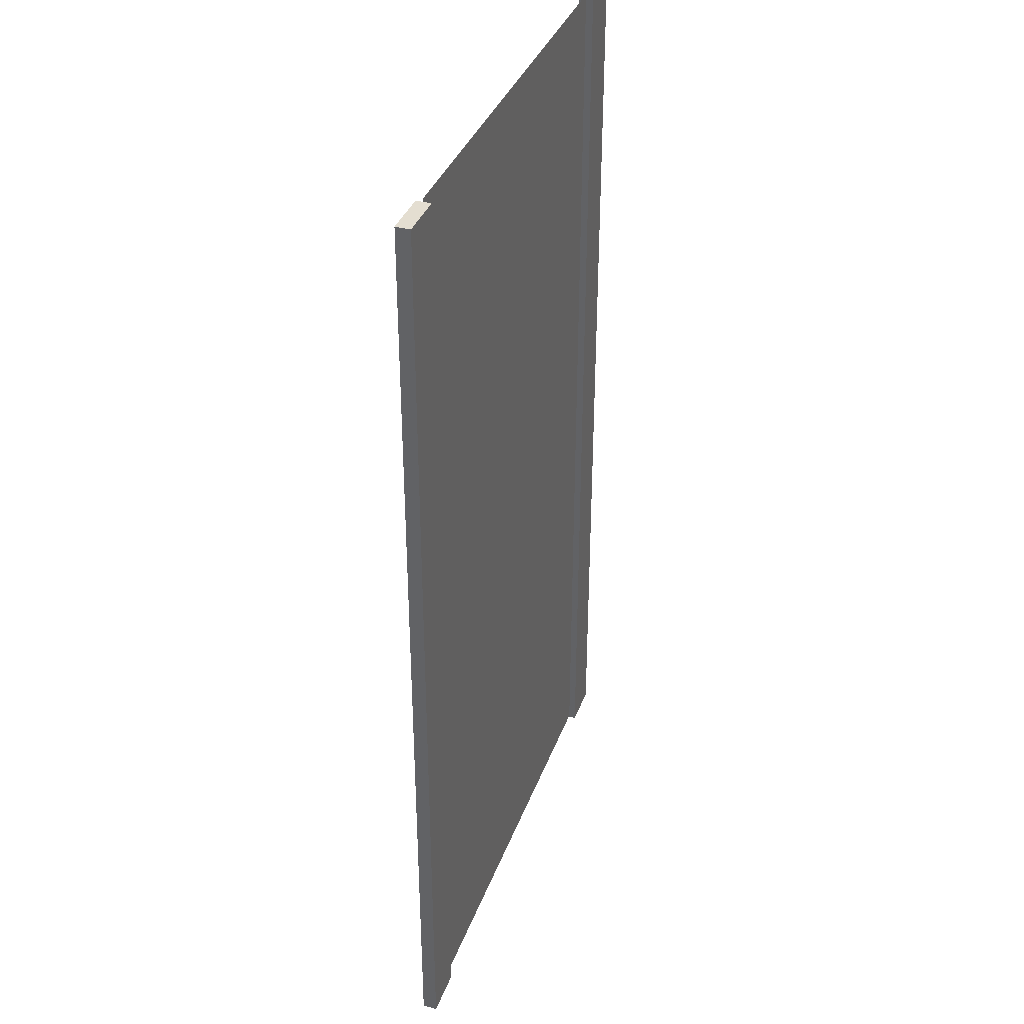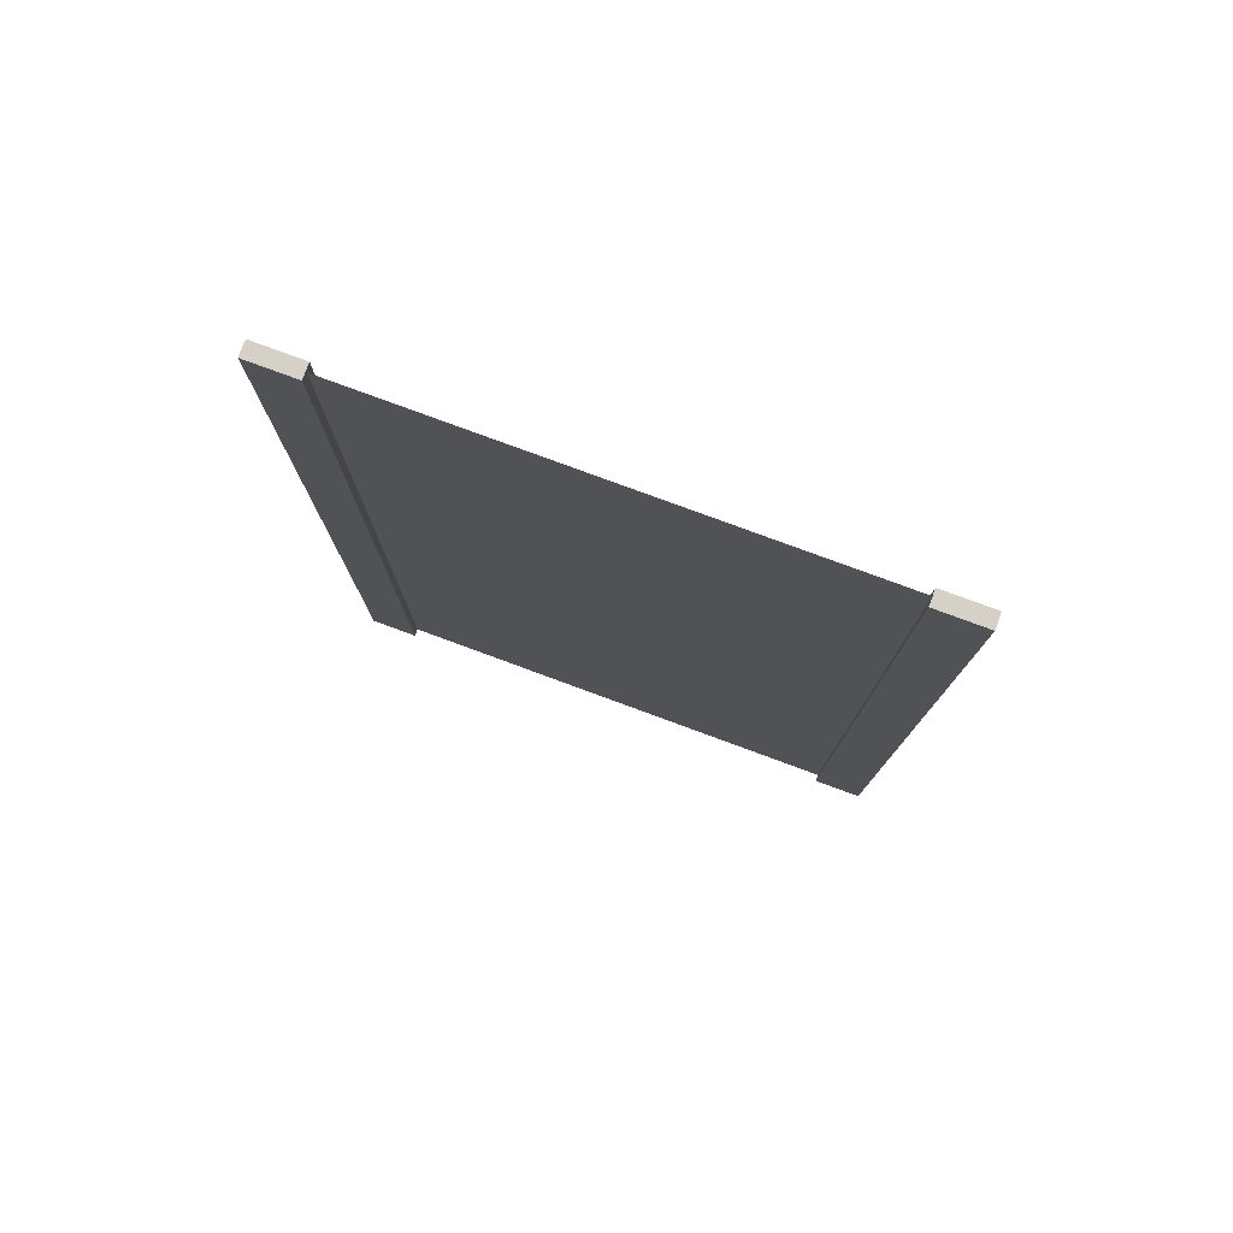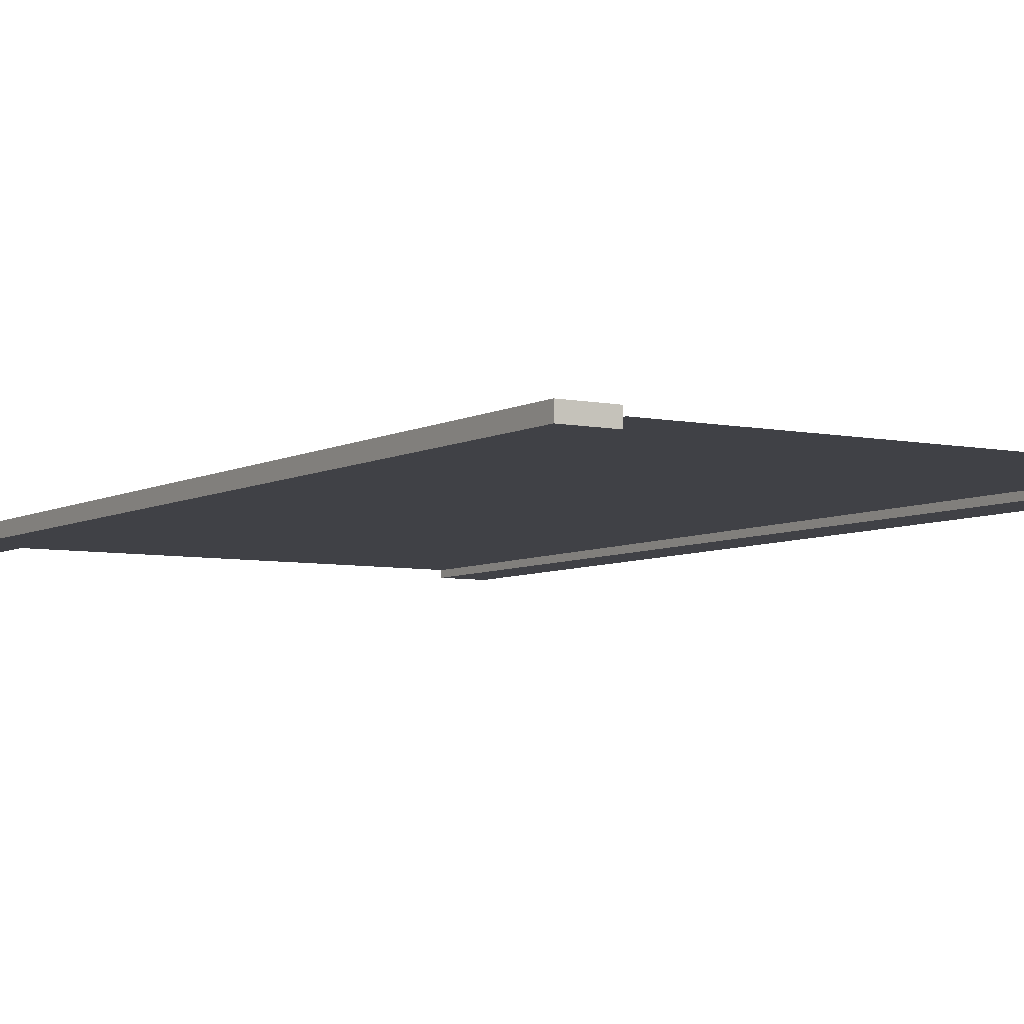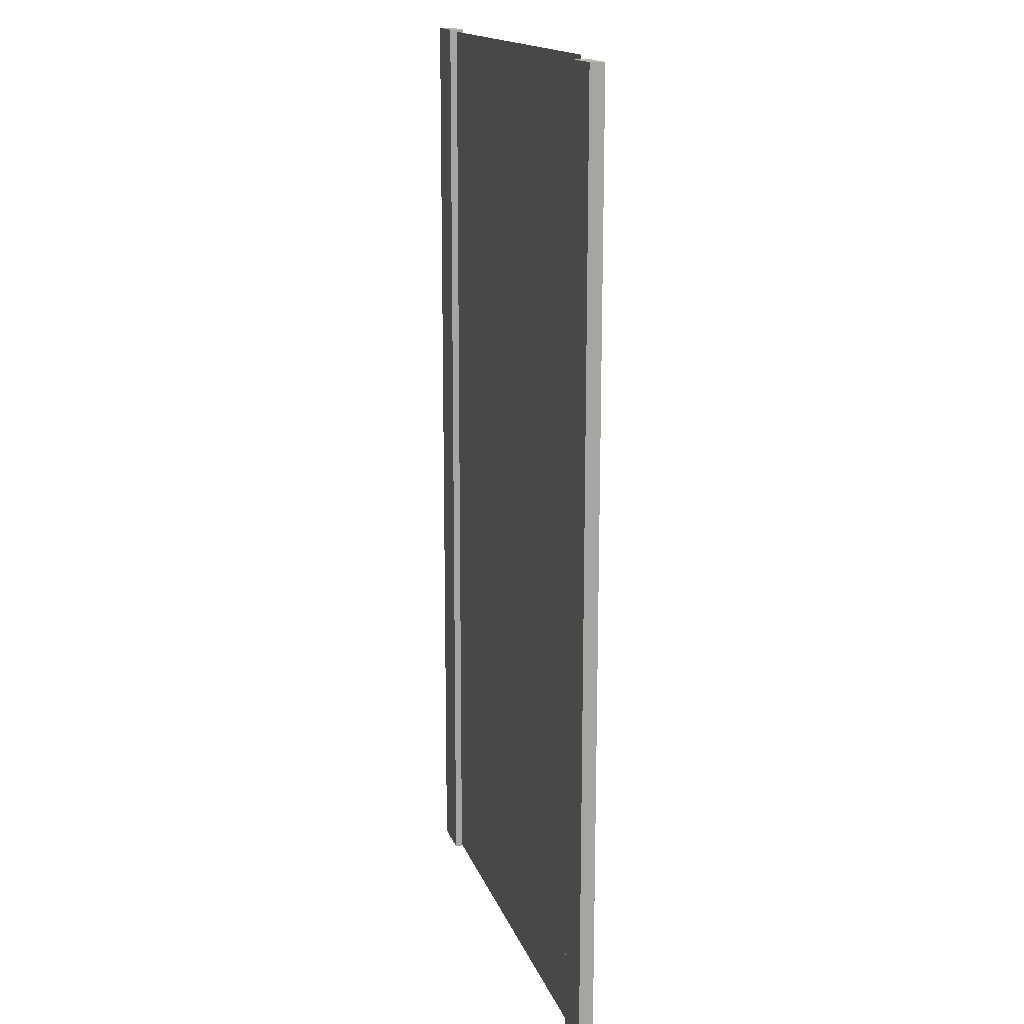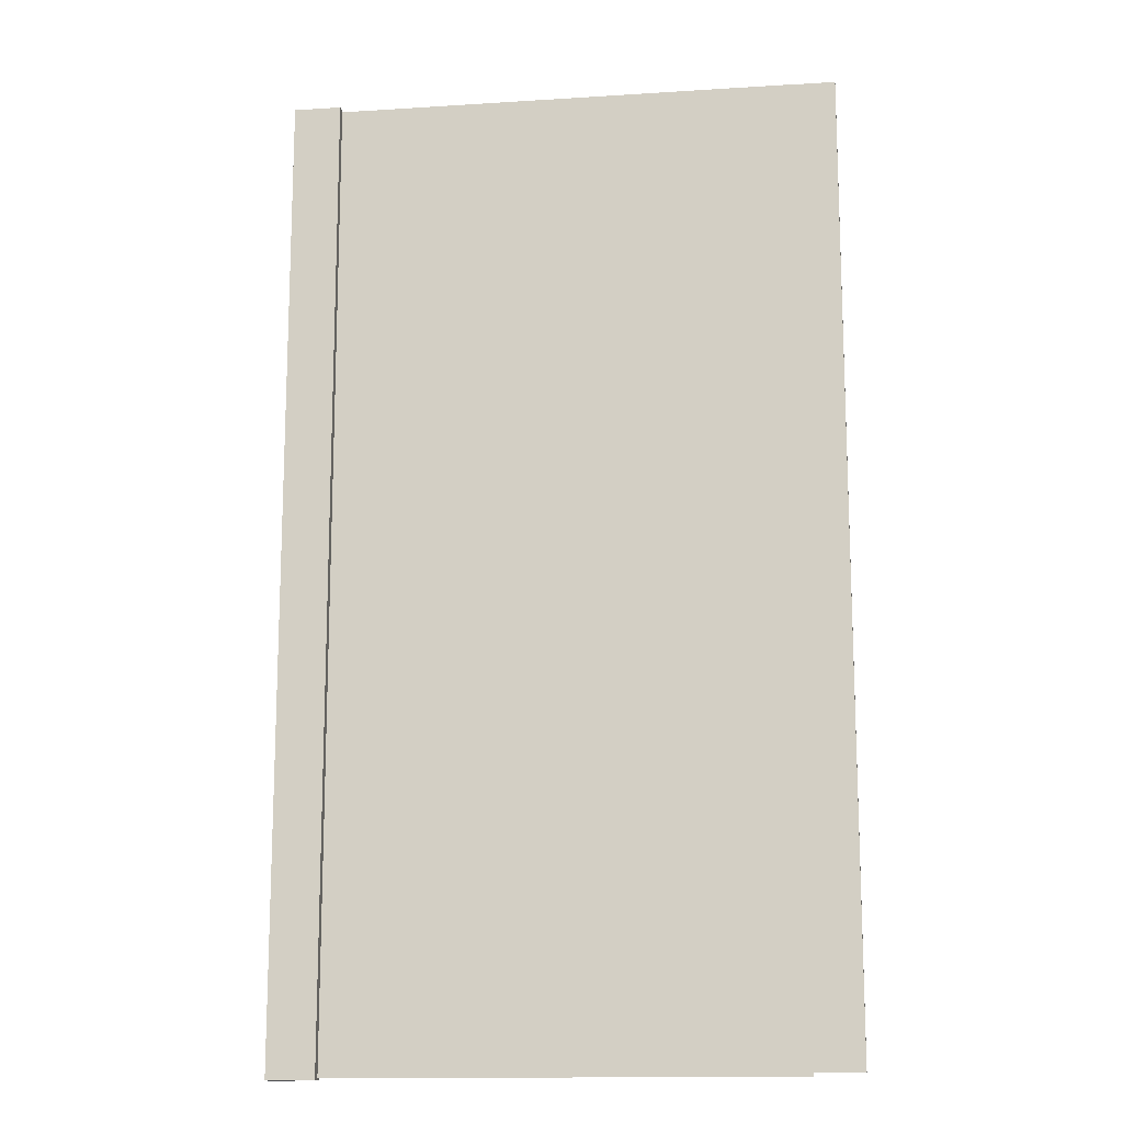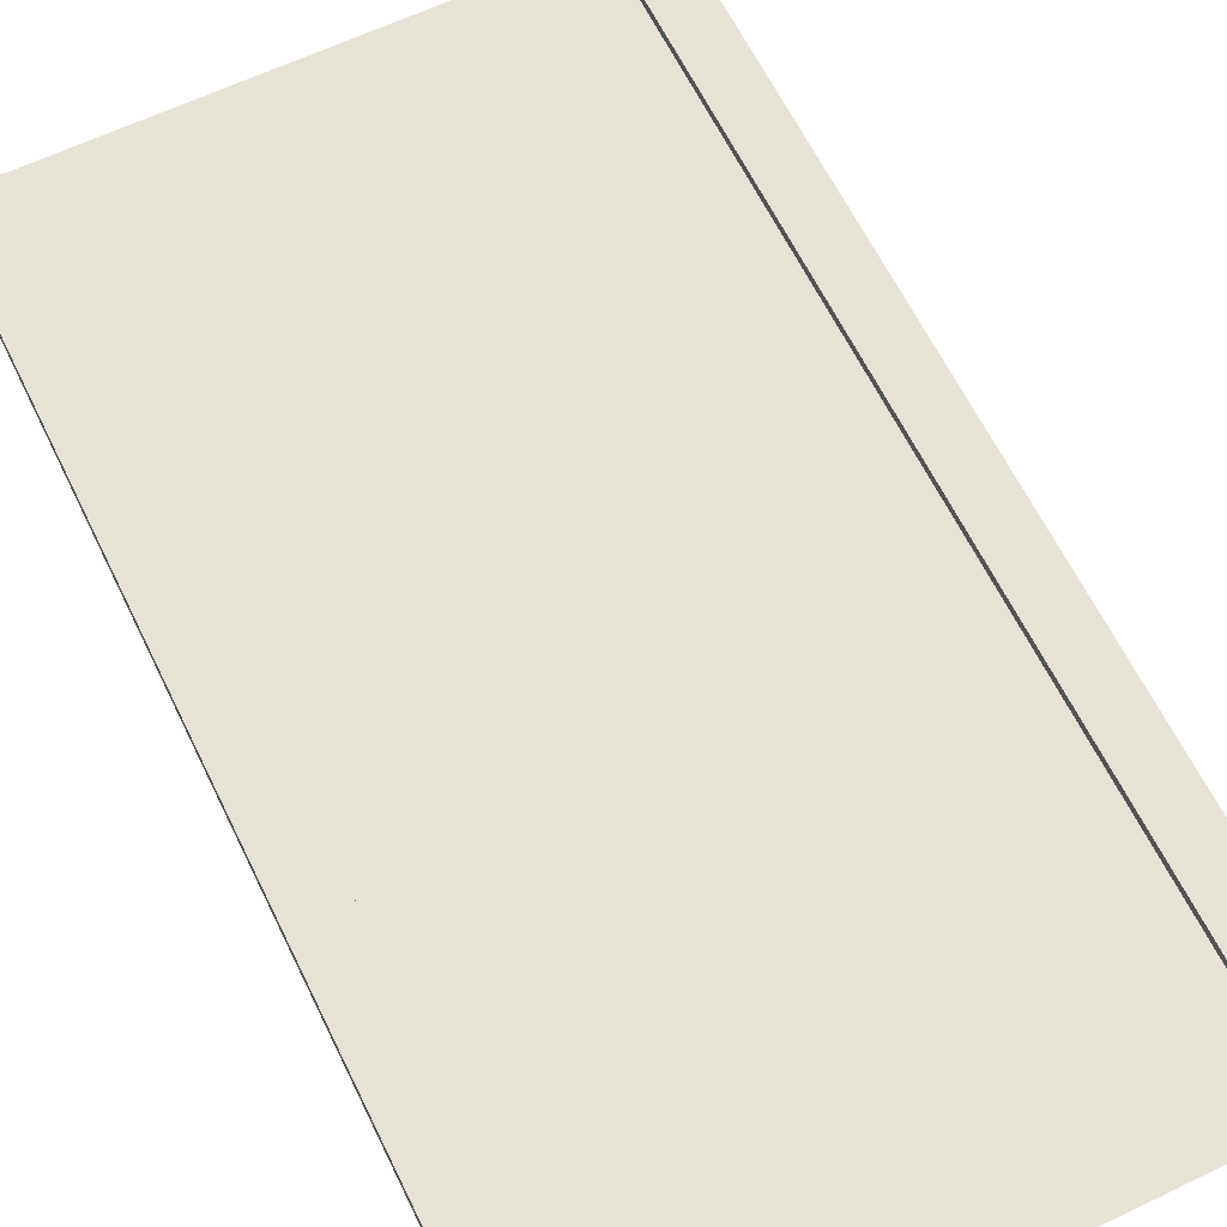
<metadata>
{"format":"obj","ext":"obj","renderer":"f3d","projection":"perspective","resolution":1024,"background":"white","views":[{"elev":36.5,"azim":108.9,"up":"+Z"},{"elev":79.2,"azim":20.2,"up":"+Z"},{"elev":-6.0,"azim":147.7,"up":"+Y"},{"elev":15.8,"azim":74.5,"up":"+Z"},{"elev":-14.0,"azim":8.0,"up":"+Z"},{"elev":62.8,"azim":154.1,"up":"+Y"}]}
</metadata>
<code>
o Plane
v -2.845 0.04078 -6.072
v 2.845 0.04078 -6.072
v -2.845 0.05136 6.01
v 2.845 0.05136 6.01
f 1 2 4 3
o Cube_Cube.001
v 2.844 -0.04881 -6.026
v 2.844 0.1305 -6.026
v 2.844 -0.03831 5.964
v 2.844 0.141 5.963
v 3.437 -0.04881 -6.026
v 3.437 0.1305 -6.026
v 3.437 -0.03831 5.964
v 3.437 0.141 5.963
f 5 7 8 6
f 7 11 12 8
f 11 9 10 12
f 9 5 6 10
f 7 5 9 11
f 12 10 6 8
o Cube.001_Cube.002
v -3.445 -0.04888 -6.099
v -3.445 0.1304 -6.099
v -3.445 -0.03825 6.037
v -3.445 0.141 6.037
v -2.852 -0.04888 -6.099
v -2.852 0.1304 -6.099
v -2.852 -0.03825 6.037
v -2.852 0.141 6.037
f 13 15 16 14
f 15 19 20 16
f 19 17 18 20
f 17 13 14 18
f 15 13 17 19
f 20 18 14 16
o Plane.001
v -0.2706 -0.01488 0.3748
v 0.2706 -0.01488 0.3748
v -0.2706 -0.01093 4.878
v 0.2706 -0.01093 4.878
f 21 22 24 23
o Plane.002_Plane.004
v -0.2706 -0.01488 -5.187
v 0.2706 -0.01488 -5.187
v -0.2706 -0.01093 -0.6838
v 0.2706 -0.01093 -0.6838
f 25 26 28 27

</code>
